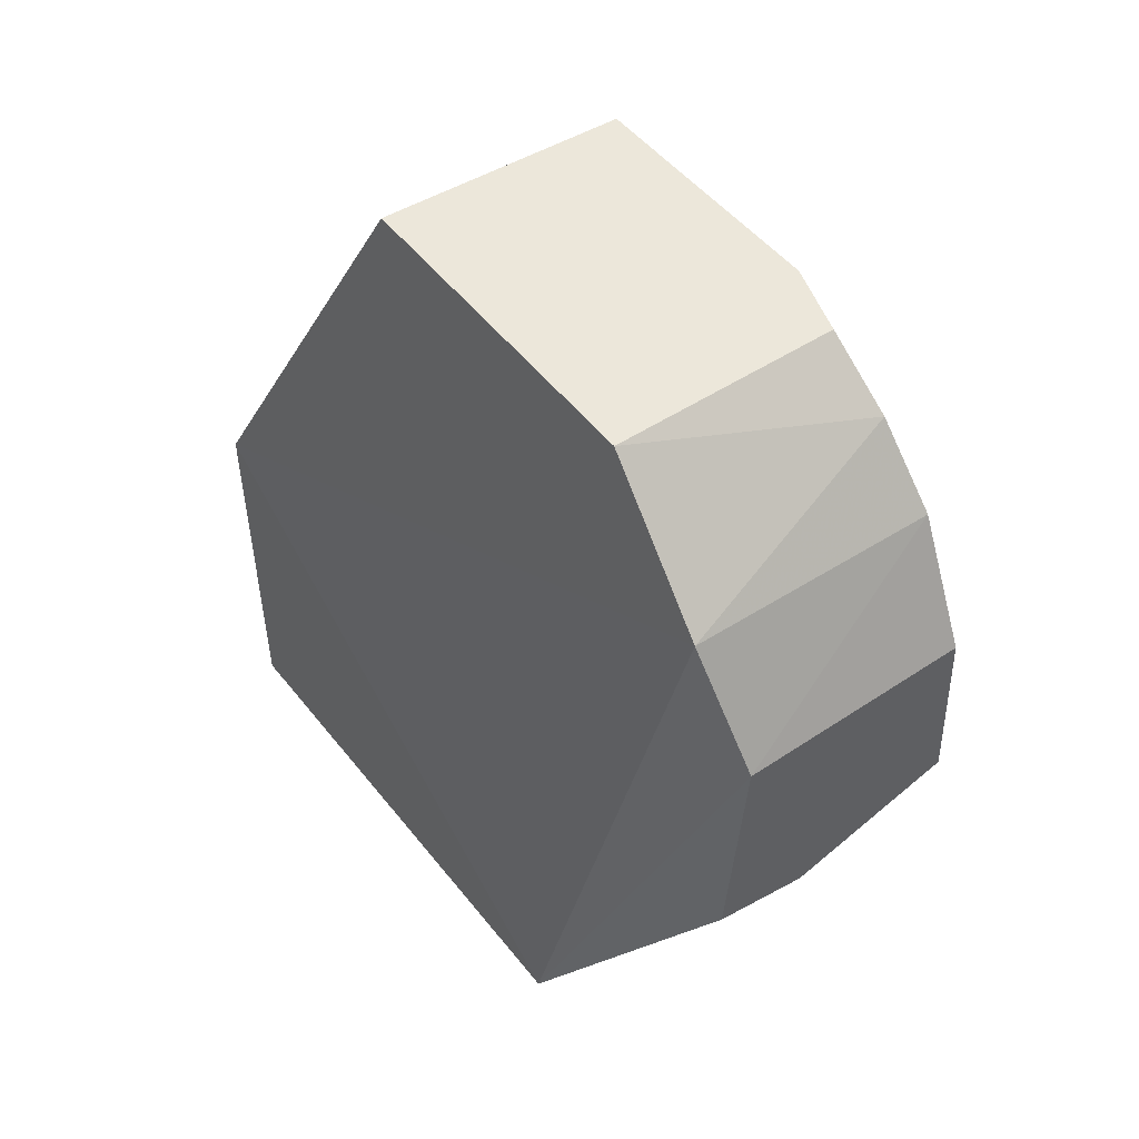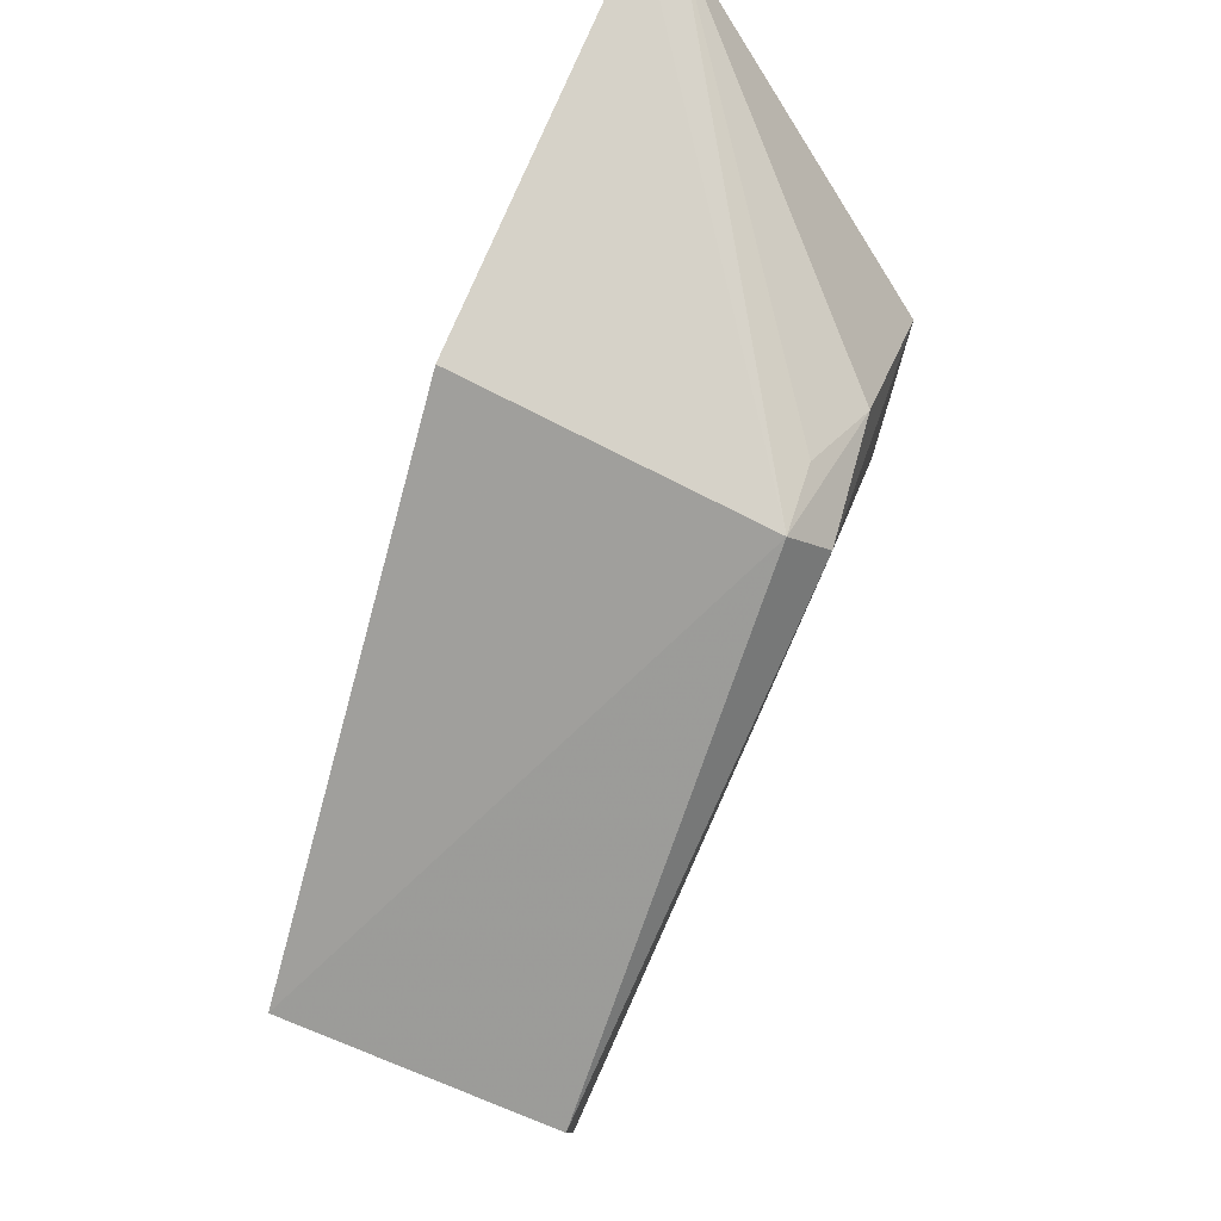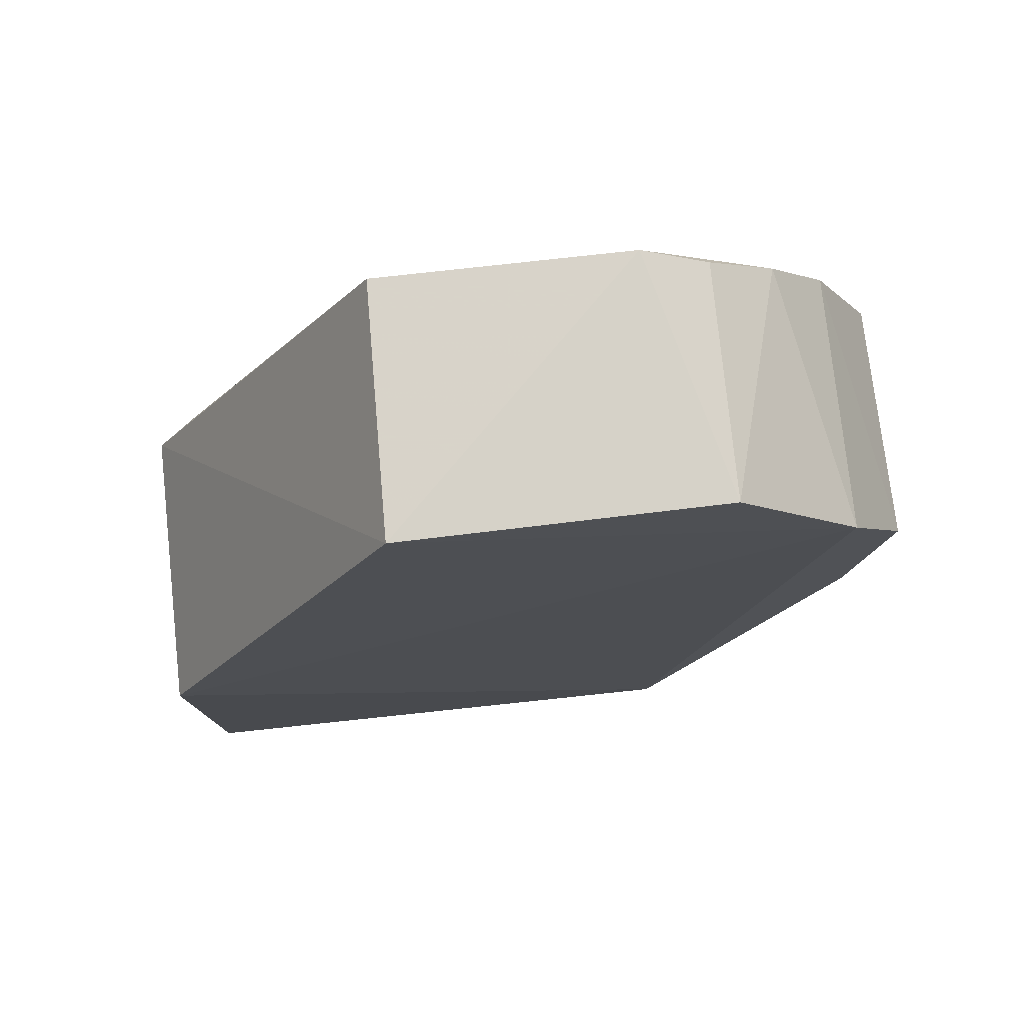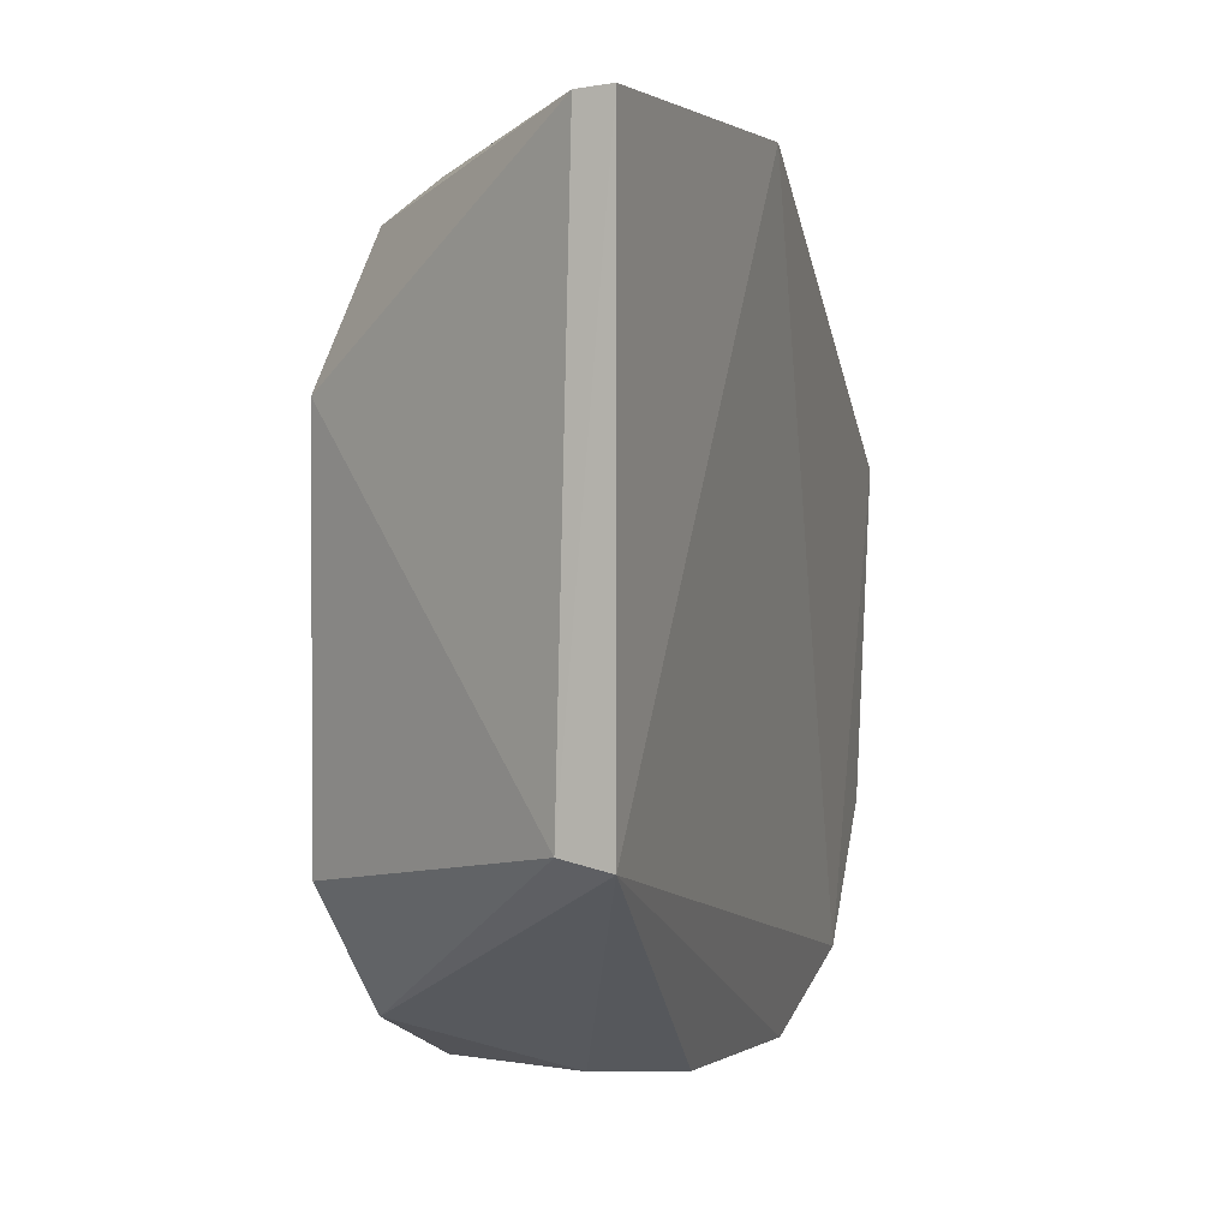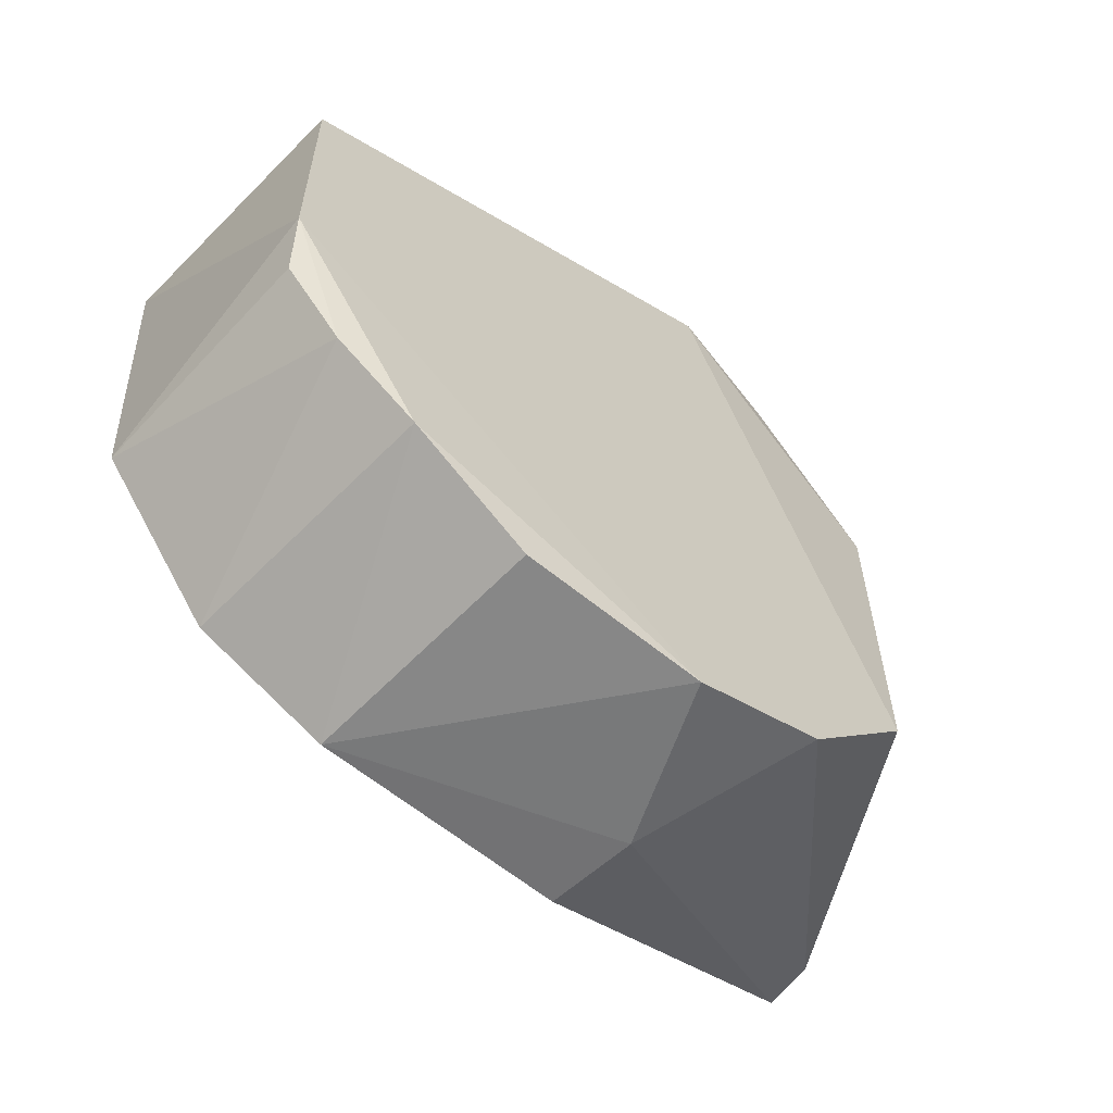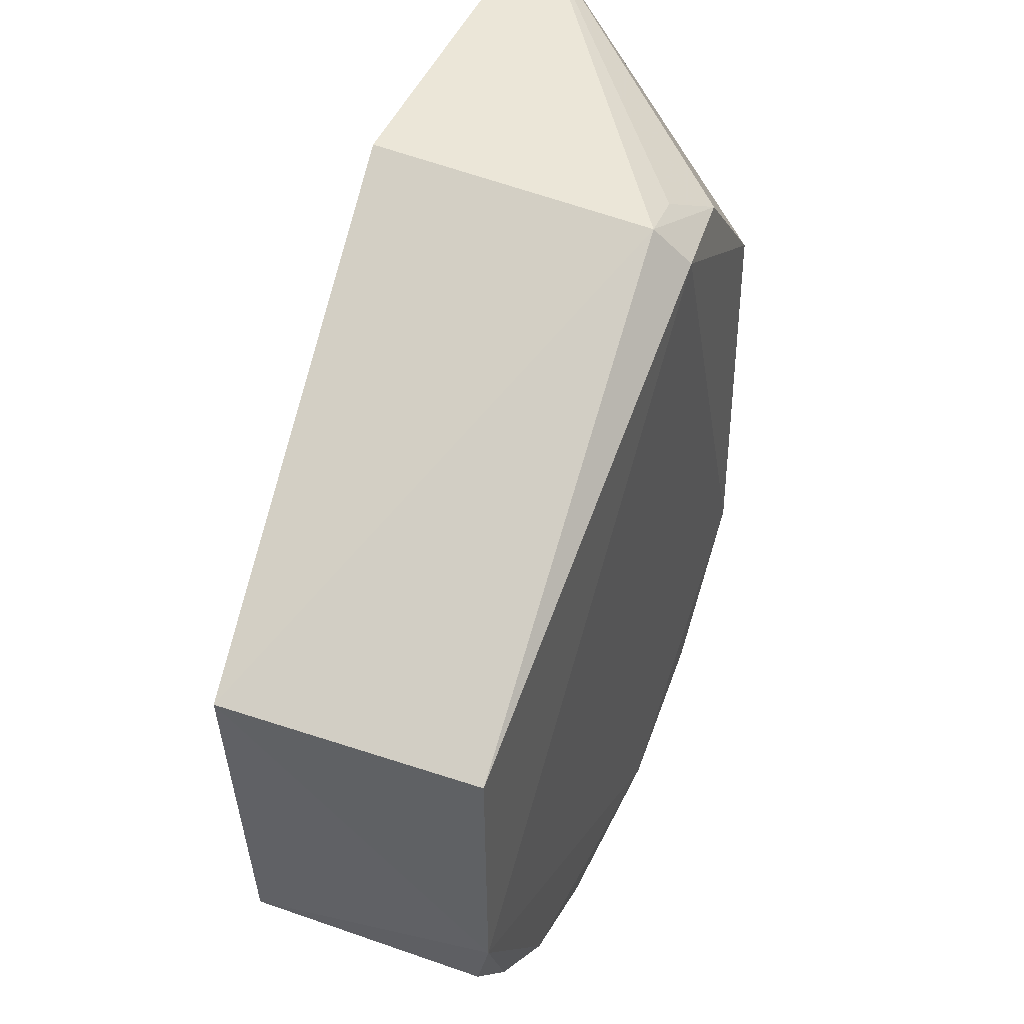
<metadata>
{"format":"obj","ext":"obj","renderer":"f3d","projection":"perspective","resolution":1024,"background":"white","views":[{"elev":49.4,"azim":143.4,"up":"+Y"},{"elev":78.8,"azim":-156.7,"up":"+Z"},{"elev":77.6,"azim":83.9,"up":"+Y"},{"elev":2.7,"azim":20.3,"up":"+Z"},{"elev":-61.7,"azim":-132.4,"up":"+Z"},{"elev":46.1,"azim":-158.1,"up":"+Z"}]}
</metadata>
<code>
v -0.113 0.09338 0.05739
v -0.113 0.0667 0.05708
v -0.1173 0.1083 0.002737
v -0.1339 0.1078 0.002962
v -0.1353 0.09367 0.05443
v -0.113 0.06665 0.01895
v -0.133 0.09458 0.05721
v -0.1236 0.0903 0.003702
v -0.135 0.07774 0.01601
v -0.1162 0.1168 0.007282
v -0.1343 0.08545 0.05265
v -0.1342 0.1262 0.03853
v -0.1345 0.09524 0.002964
v -0.1173 0.09068 0.004131
v -0.1346 0.08567 0.007044
v -0.1162 0.06659 0.01965
v -0.1342 0.1162 0.007232
v -0.1153 0.06669 0.05688
v -0.1343 0.07661 0.04265
v -0.1164 0.1267 0.03891
v -0.1332 0.1254 0.01603
v -0.1343 0.1261 0.02059
v -0.1325 0.09011 0.05582
v -0.1336 0.1216 0.01135
v -0.1169 0.1254 0.01611
f 6 1 2
f 7 2 1
f 10 6 3
f 10 1 6
f 11 7 5
f 12 5 7
f 13 4 3
f 13 3 8
f 13 9 5
f 14 8 3
f 14 3 6
f 14 6 8
f 15 8 6
f 15 13 8
f 15 9 13
f 16 6 2
f 16 15 6
f 16 9 15
f 17 10 3
f 17 3 4
f 17 4 13
f 18 2 7
f 18 16 2
f 19 11 5
f 19 5 9
f 19 18 11
f 19 9 16
f 19 16 18
f 20 12 7
f 20 7 1
f 20 1 10
f 22 17 13
f 22 13 5
f 22 5 12
f 22 12 20
f 23 18 7
f 23 7 11
f 23 11 18
f 24 10 17
f 24 22 21
f 24 17 22
f 25 20 10
f 25 24 21
f 25 10 24
f 25 22 20
f 25 21 22

</code>
